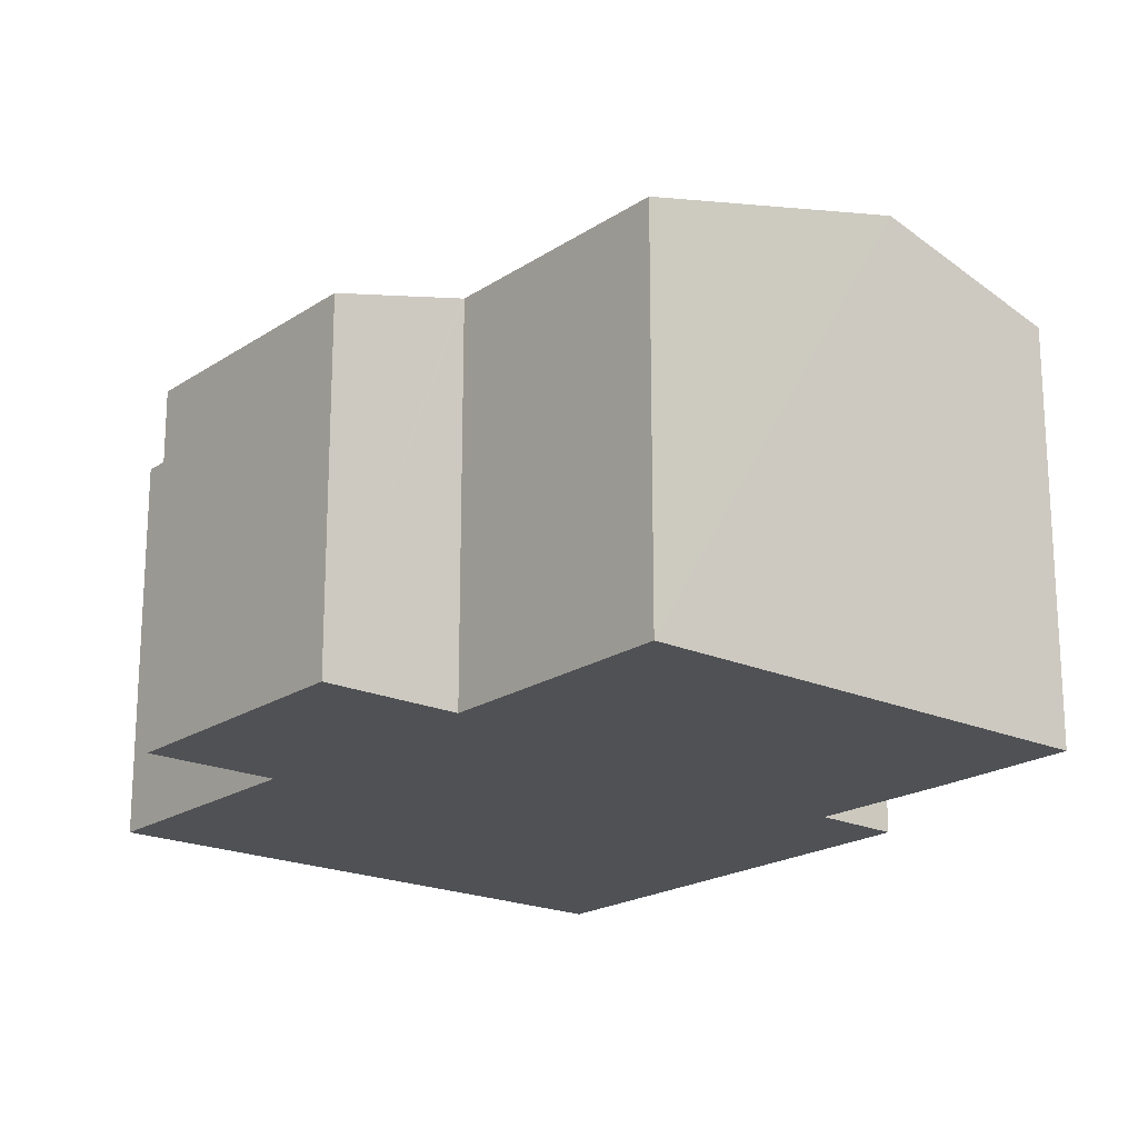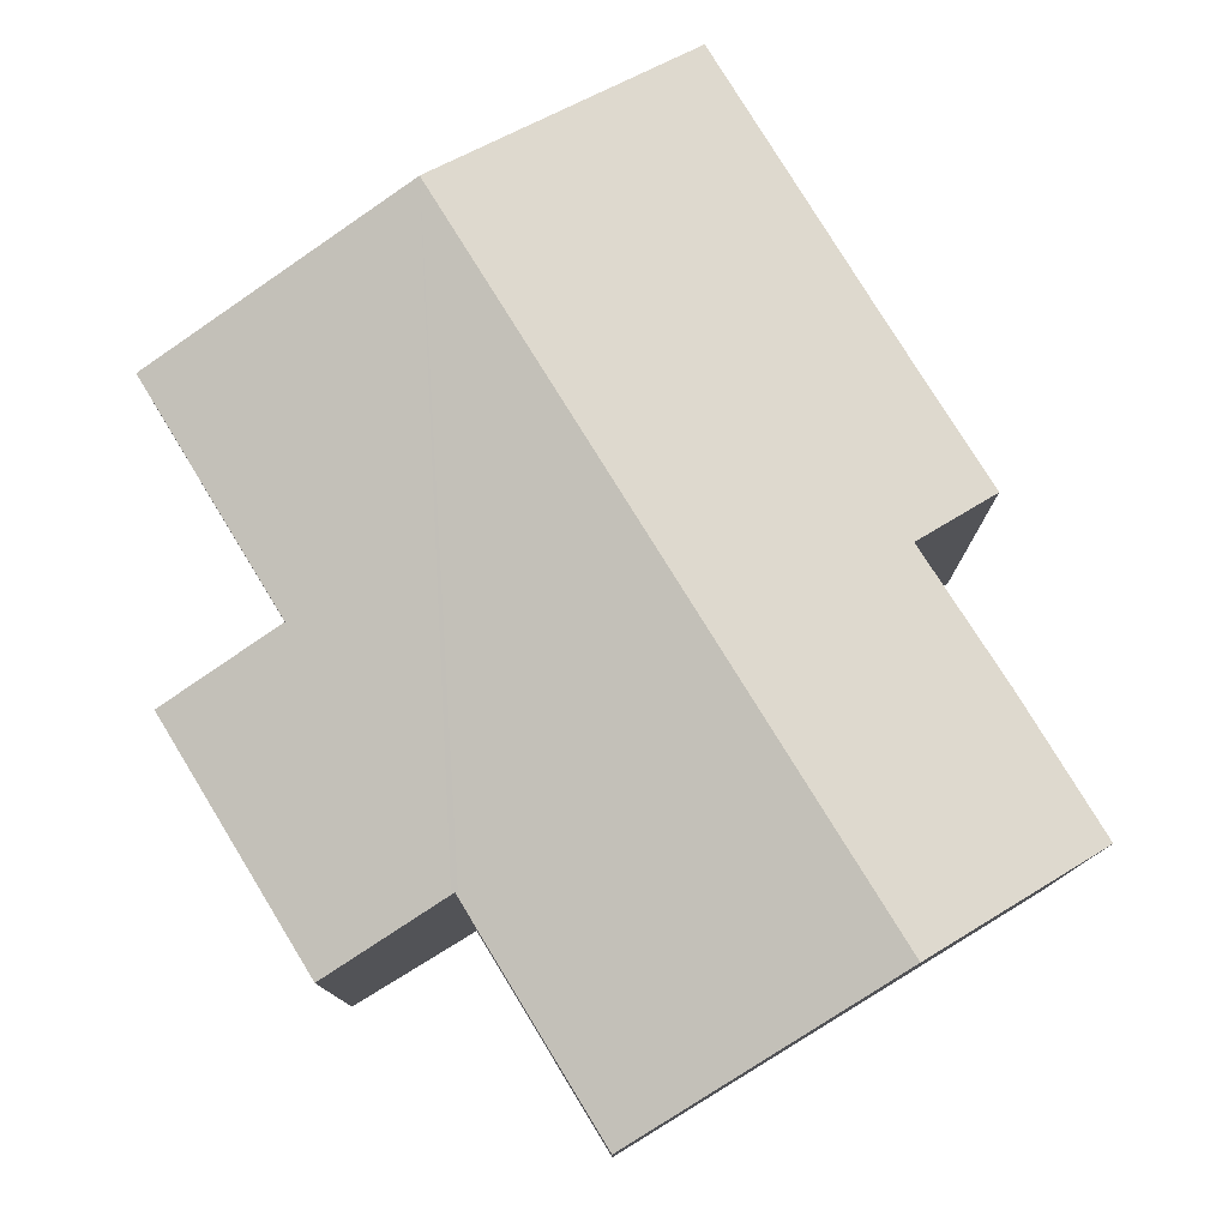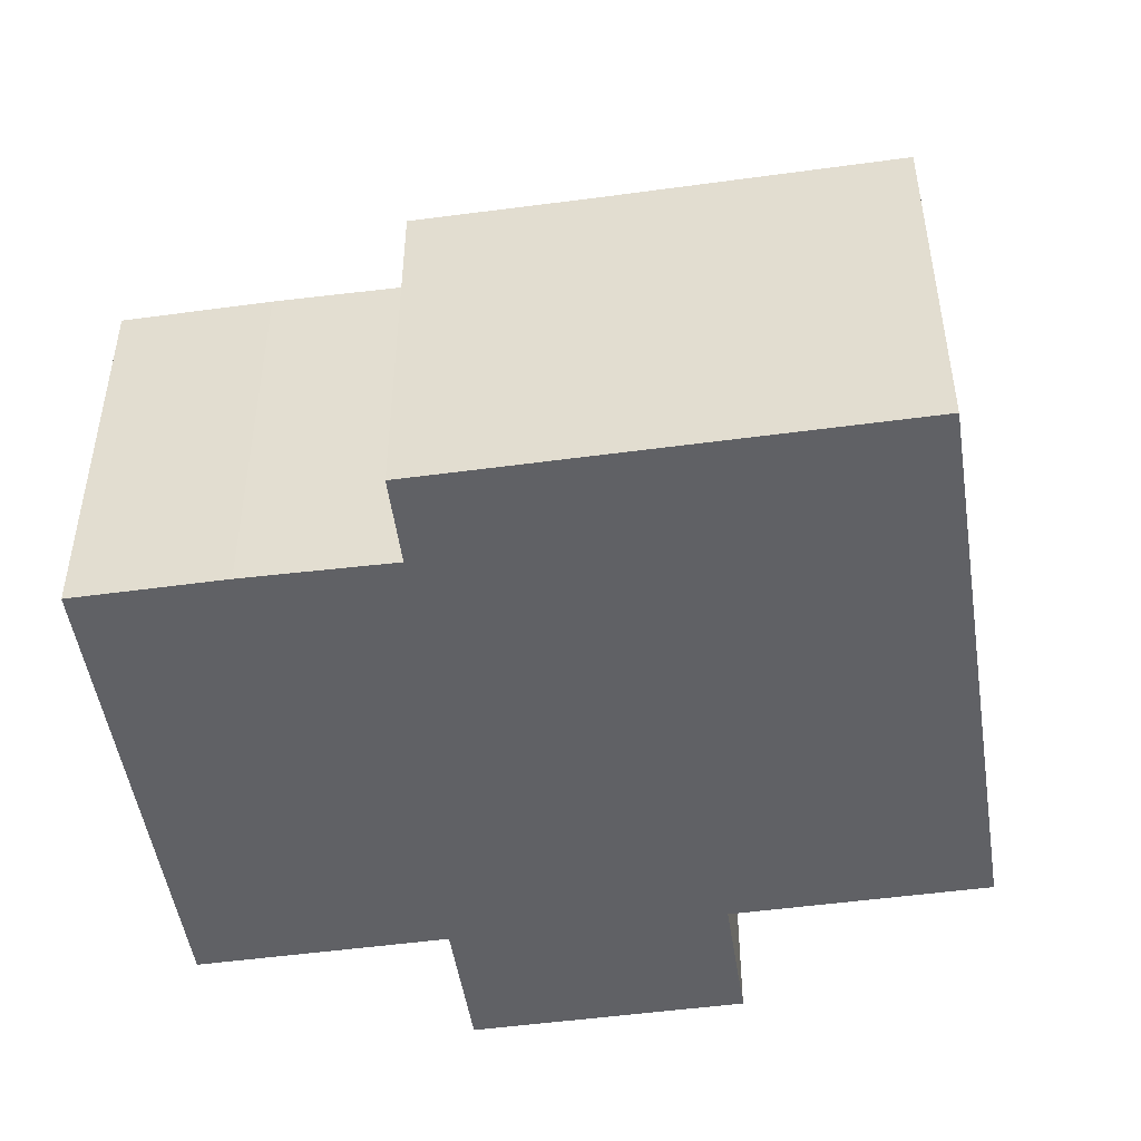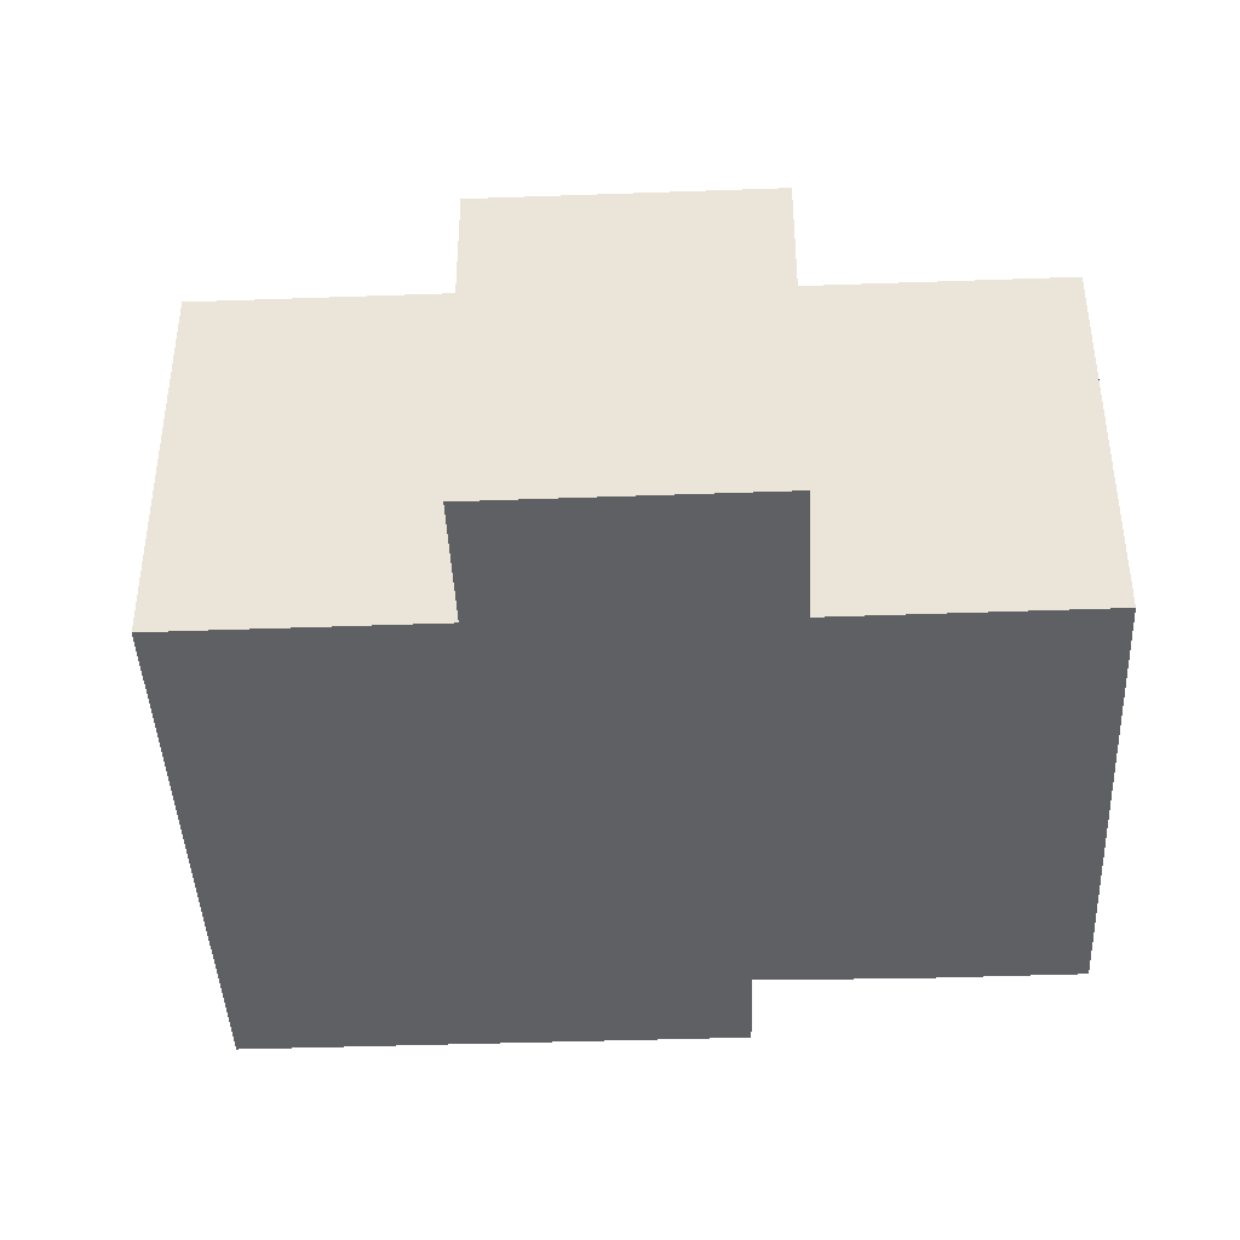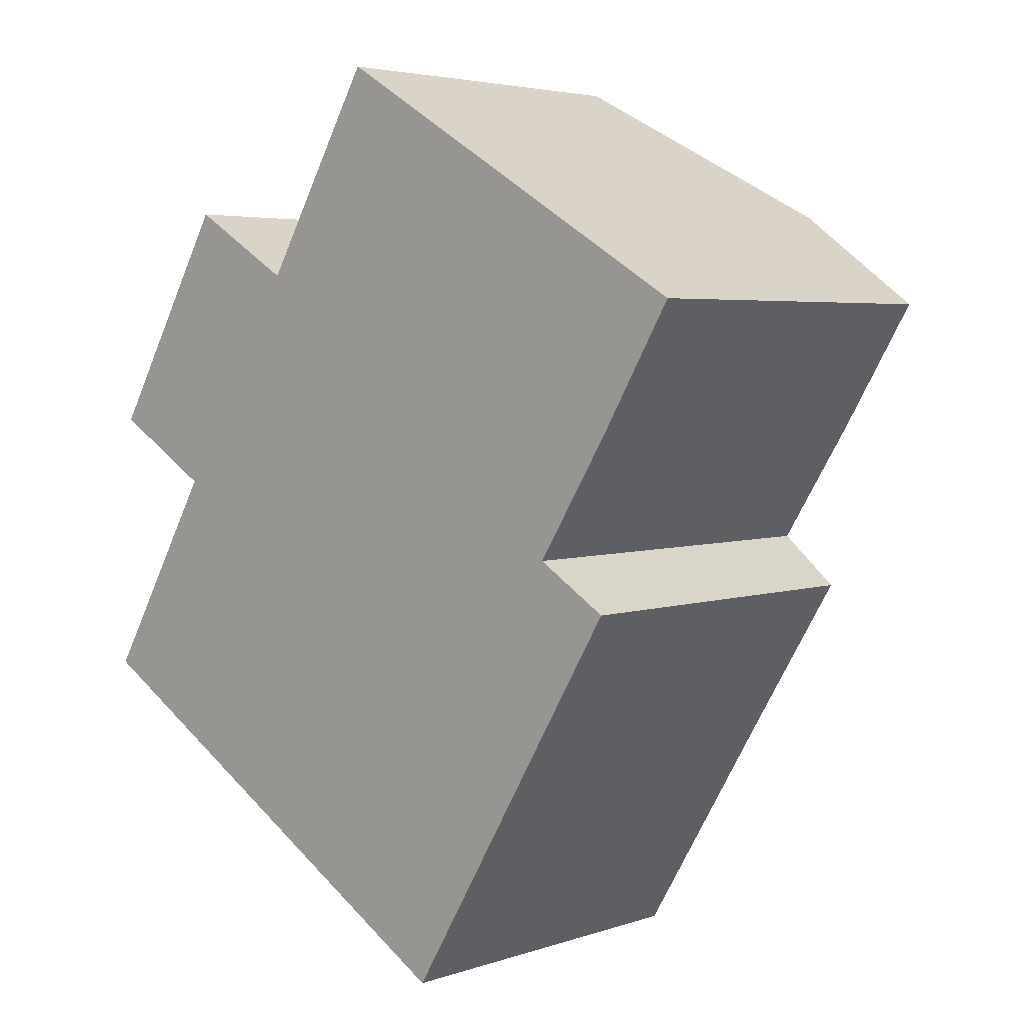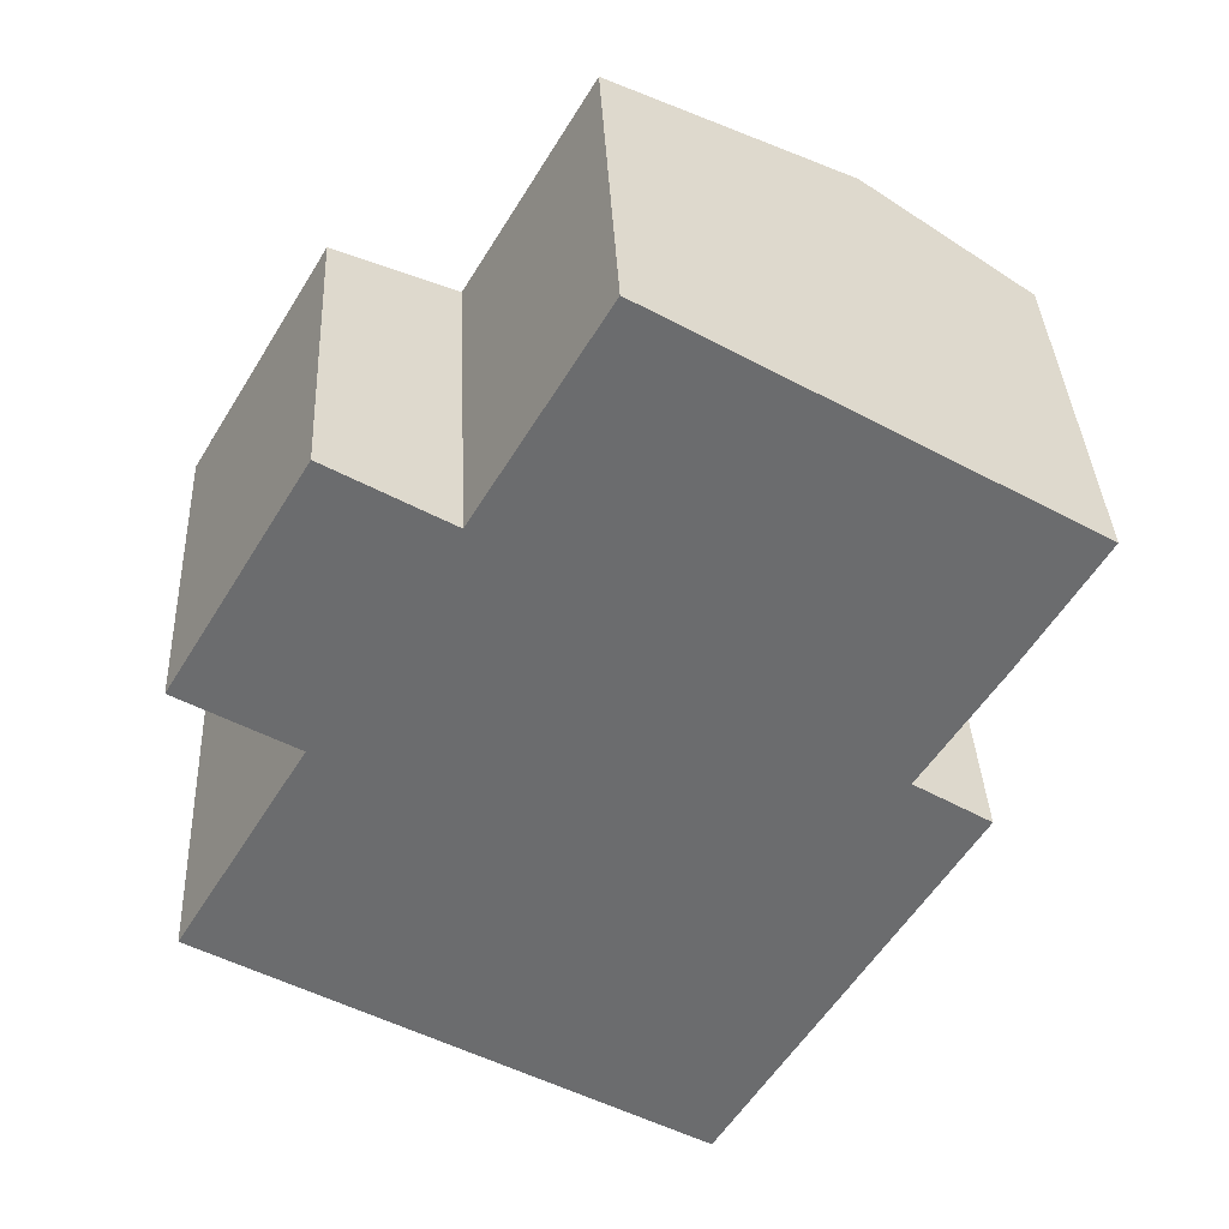
<metadata>
{"format":"obj","ext":"obj","renderer":"f3d","projection":"perspective","resolution":1024,"background":"white","views":[{"elev":-20.0,"azim":-8.7,"up":"+Y"},{"elev":79.0,"azim":-0.6,"up":"+Y"},{"elev":-49.1,"azim":129.5,"up":"+Y"},{"elev":-42.3,"azim":-56.7,"up":"+Y"},{"elev":4.1,"azim":42.5,"up":"+Z"},{"elev":36.6,"azim":-2.7,"up":"+Z"}]}
</metadata>
<code>
v  9.606 8.501 5.631
v  7.381 7.073 12.19
v  11.93 8.501 9.479
v  5.08 7.082 8.326
v  4.559 8.501 -2.715
v  5.029 7.082 8.24
v  4.97 7.063 8.275
v  2.838 6.395 9.545
v  2.392 7.063 4.015
v  0 7.071 4.33e-16
v  0.29 6.404 5.267
v  11.84 7.1 -0.718
v  12.14 7.545 2.958
v  13.54 7.099 2.077
v  9.057 7.09 -5.394
v  13.59 7.532 5.272
v  15.01 7.537 7.649
v  12.67 7.54 3.806
v  13.54 -1.272e-16 2.077
v  9.057 3.303e-16 -5.394
v  11.84 4.396e-17 -0.718
v  15.01 -4.684e-16 7.649
v  13.59 -3.228e-16 5.272
v  12.14 -1.811e-16 2.958
v  12.67 -2.331e-16 3.806
v  4.559 1.662e-16 -2.715
v  0 0 0
v  2.392 -2.458e-16 4.015
v  0.29 -3.225e-16 5.267
v  2.838 -5.845e-16 9.545
v  5.029 -5.046e-16 8.24
v  7.381 -7.464e-16 12.19
v  5.08 -5.098e-16 8.326
v  4.97 -5.067e-16 8.275
v  11.93 -5.804e-16 9.479
g defaultobject
f 1 2 3
f 2 1 4
f 4 1 5
f 4 5 6
f 6 5 7
f 7 5 8
f 8 5 9
f 9 5 10
f 11 8 9
f 12 13 14
f 13 12 1
f 1 12 5
f 5 12 15
f 16 3 17
f 3 16 1
f 1 16 18
f 1 18 13
f 19 12 14
f 12 19 15
f 15 19 20
f 20 19 21
f 22 16 17
f 16 22 23
f 23 18 16
f 18 23 13
f 13 23 24
f 24 23 25
f 20 5 15
f 5 20 10
f 10 20 26
f 10 26 27
f 28 11 9
f 11 28 29
f 27 9 10
f 9 27 28
f 29 8 11
f 8 29 30
f 31 4 6
f 4 31 2
f 2 31 32
f 32 31 33
f 30 7 8
f 7 30 6
f 6 30 31
f 31 30 34
f 32 3 2
f 3 32 17
f 17 32 22
f 22 32 35
f 24 14 13
f 14 24 19
f 35 23 22
f 23 35 25
f 25 35 32
f 25 32 24
f 29 28 30
f 24 21 19
f 21 24 32
f 21 32 33
f 21 33 20
f 20 33 31
f 20 31 34
f 20 34 30
f 20 30 26
f 26 30 28
f 26 28 27

</code>
